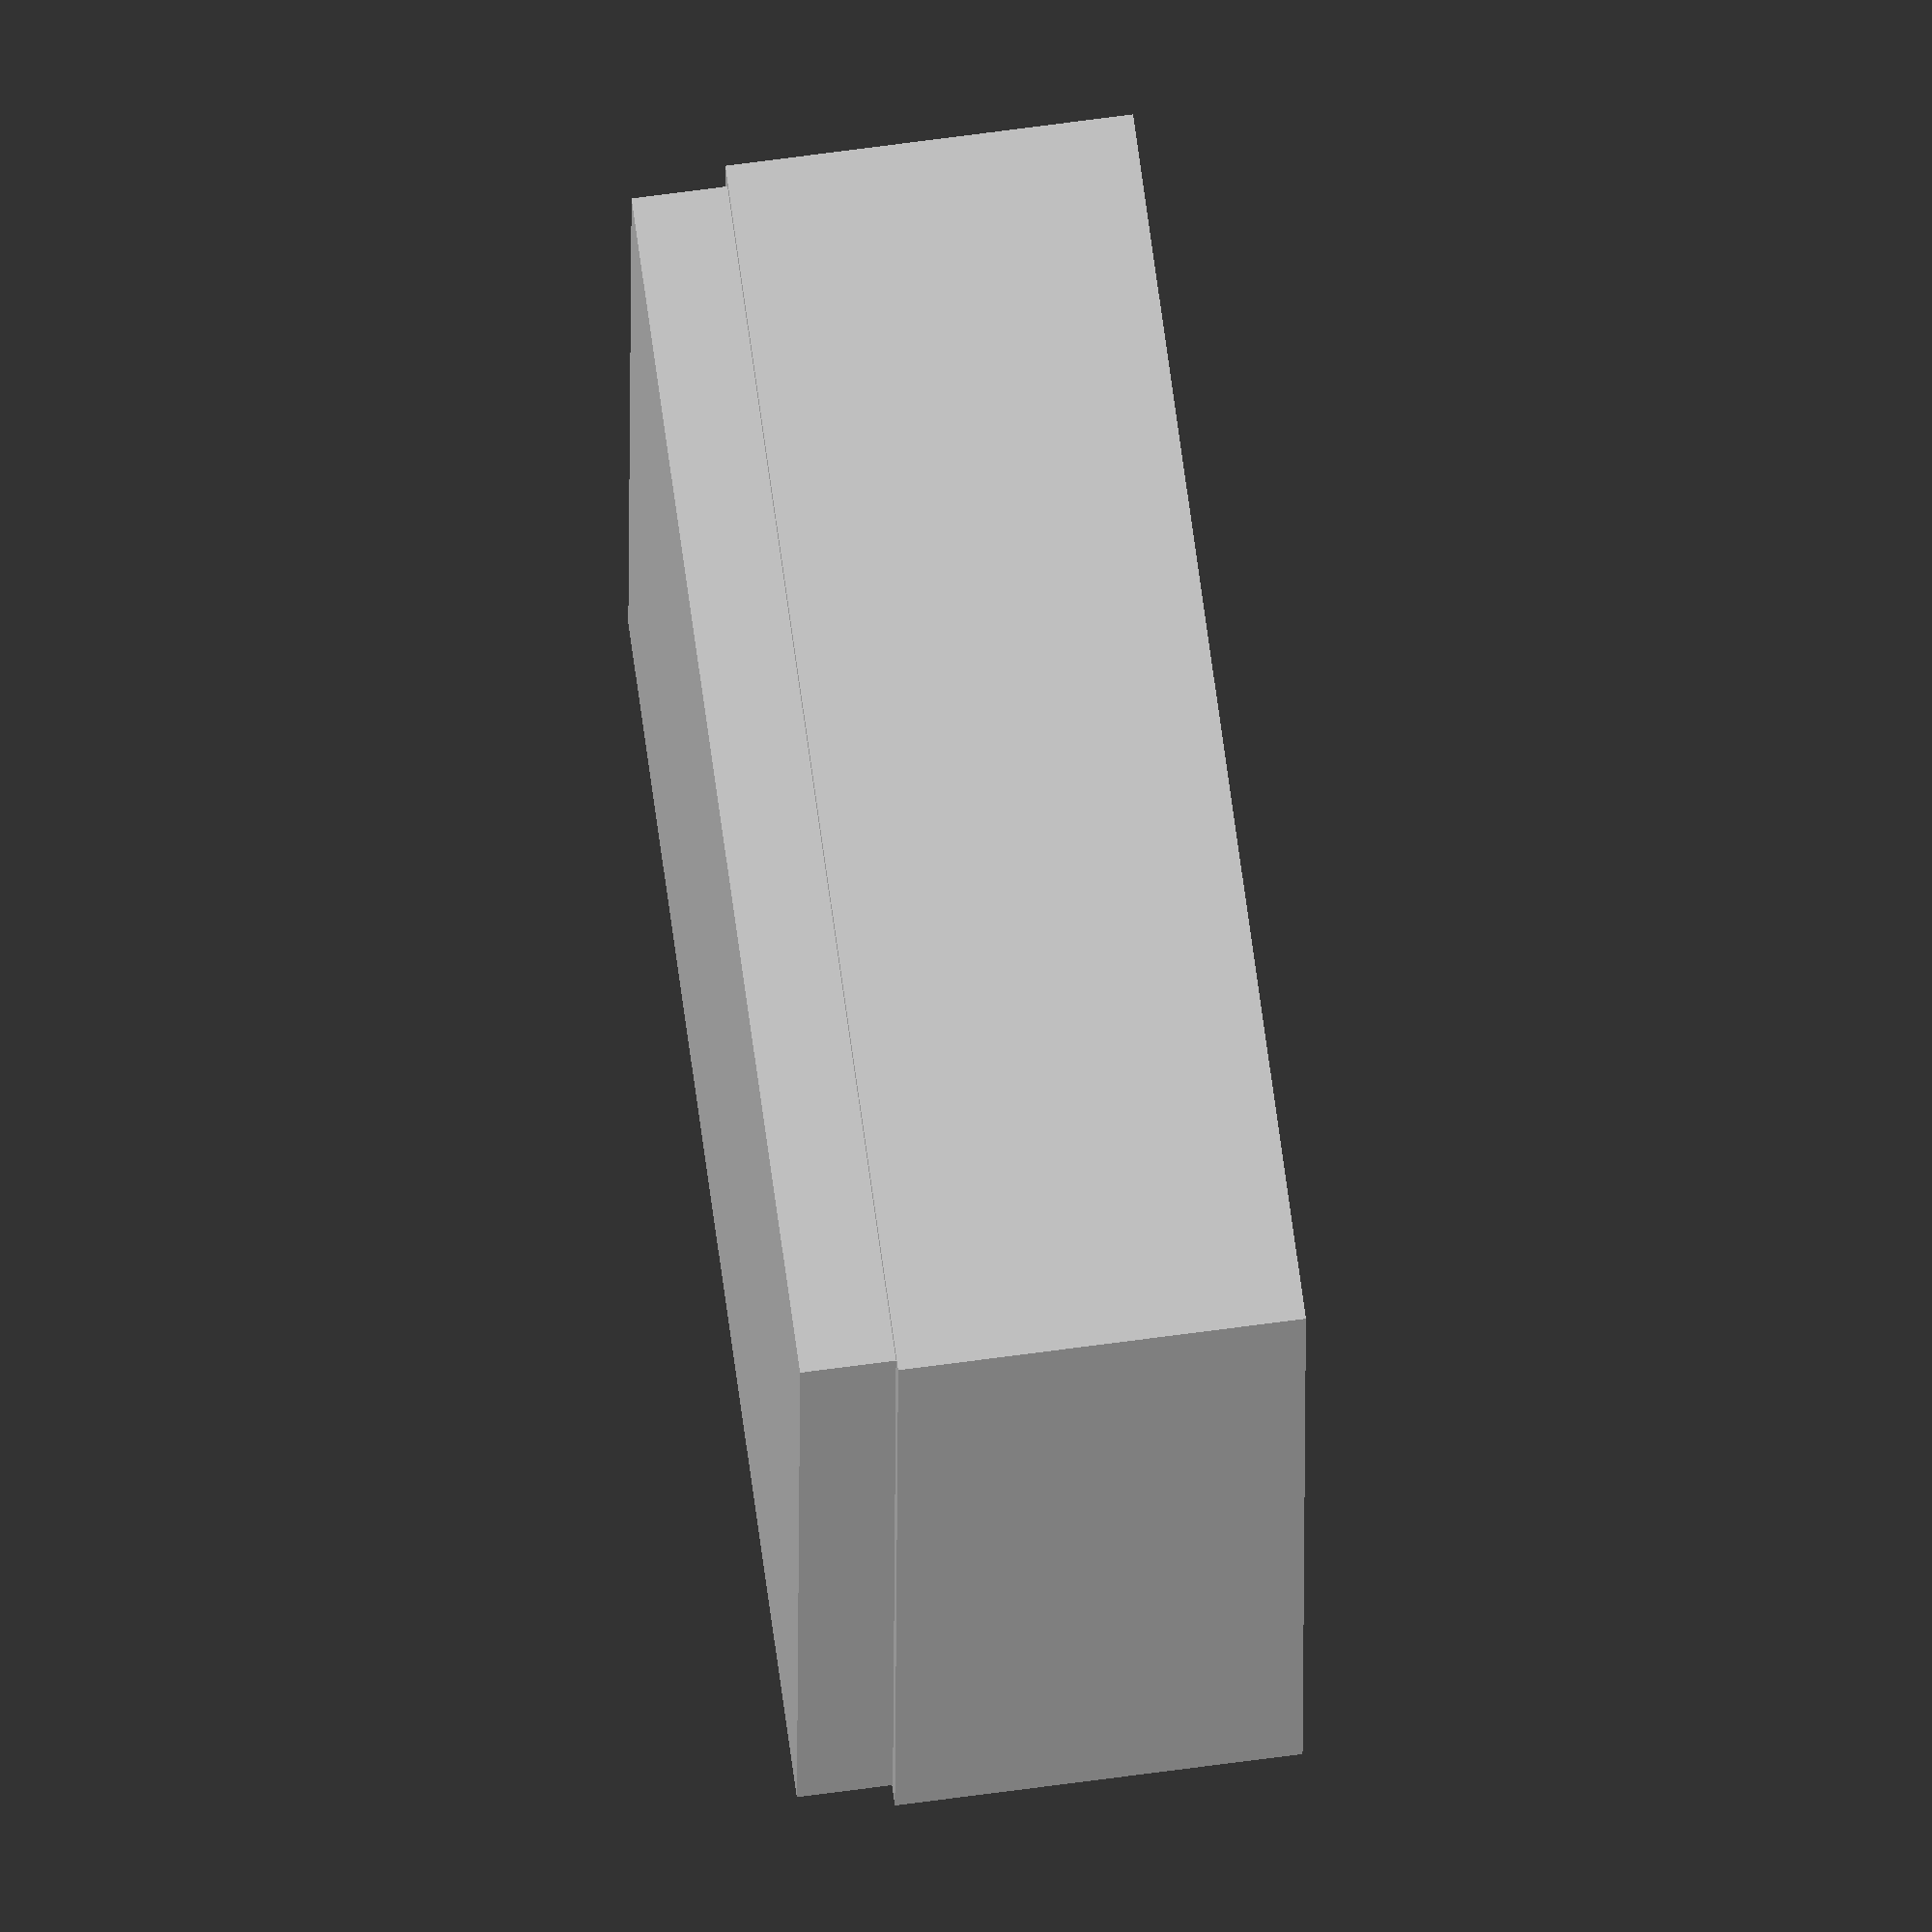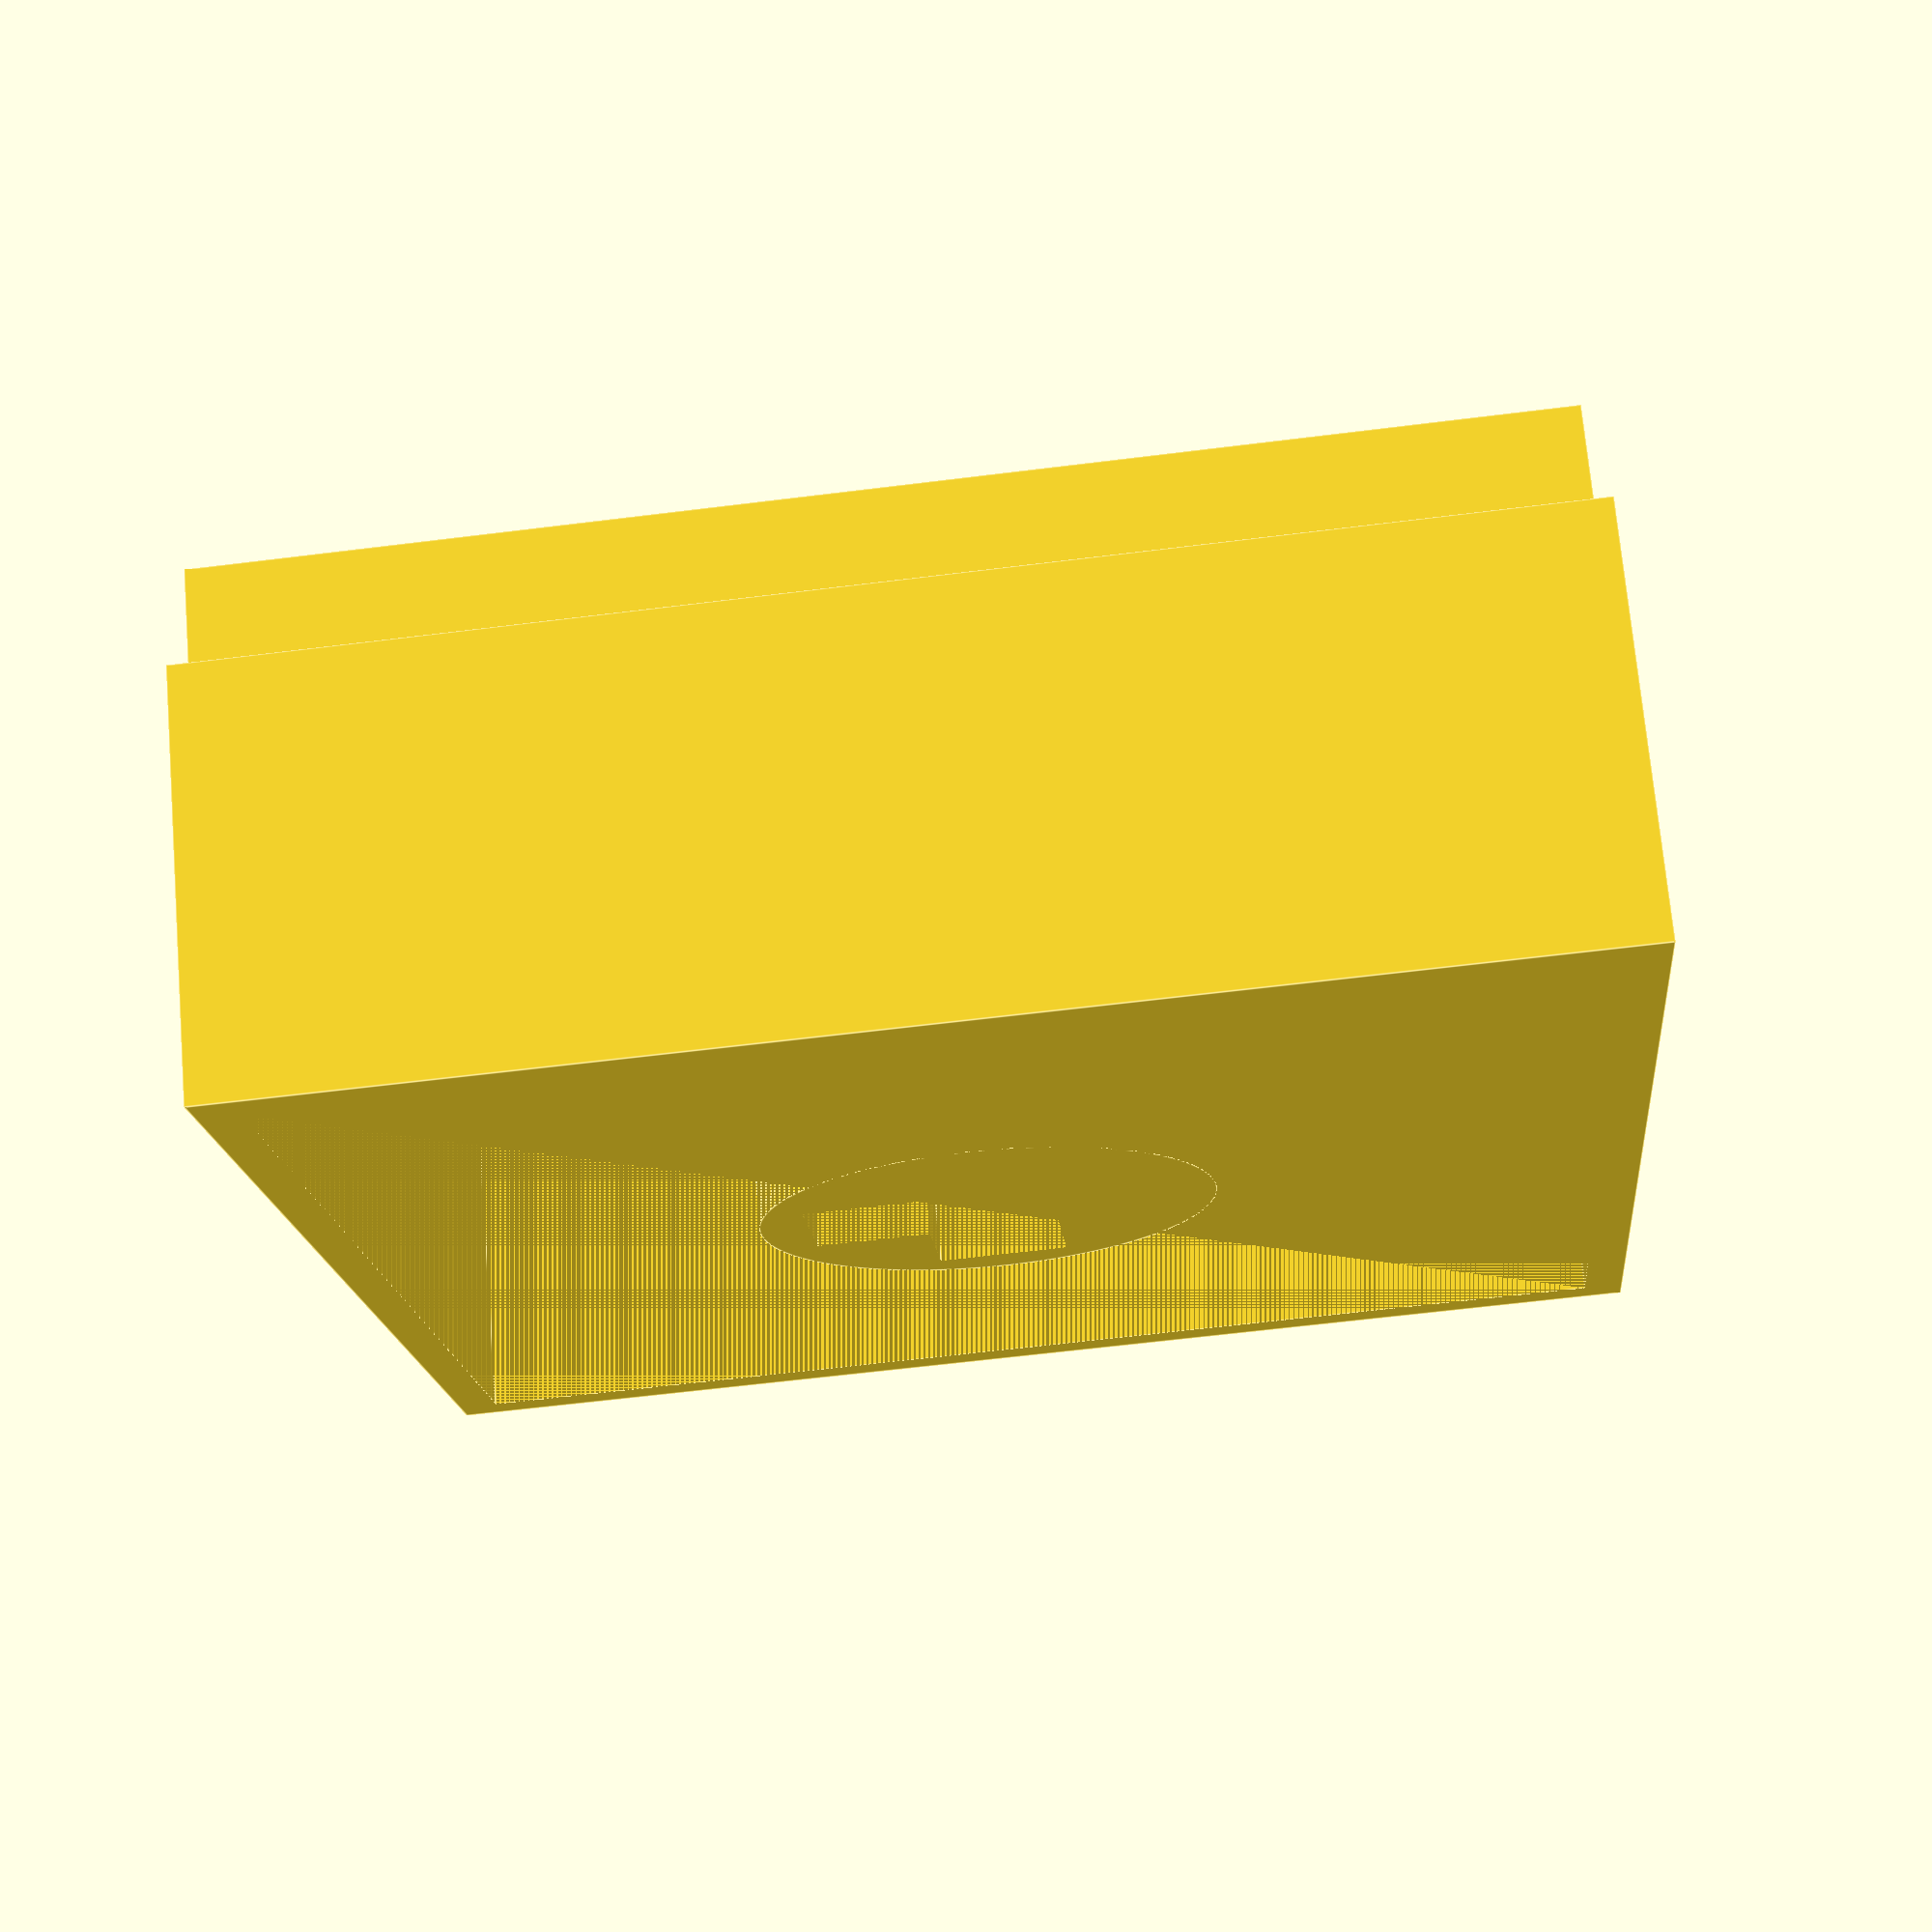
<openscad>
module frame(){
	translate( [0,0, -1.2/2] )
		cube( size=[15.6,15.6,1.2], center=true );
	translate( [0,0, 5.1/2] ){
		difference(){
			cube( size=[16,16,5.1], center=true );
			cube( size=[15,15,5.1], center=true );
		}
	}
}

module stem(){
	height = 5.1;
	translate([0,0,height/2]){
		difference(){
			cylinder( h=height, r=5.6/2, center=true, $fn=360 );
			cube( size=[1.6,4.4,height+2], center=true );
			cube( size=[4.4,1.6,height+2], center=true );
		}
	}
}

frame();
stem();

</openscad>
<views>
elev=110.8 azim=178.9 roll=277.7 proj=o view=solid
elev=107.7 azim=354.7 roll=185.0 proj=p view=edges
</views>
